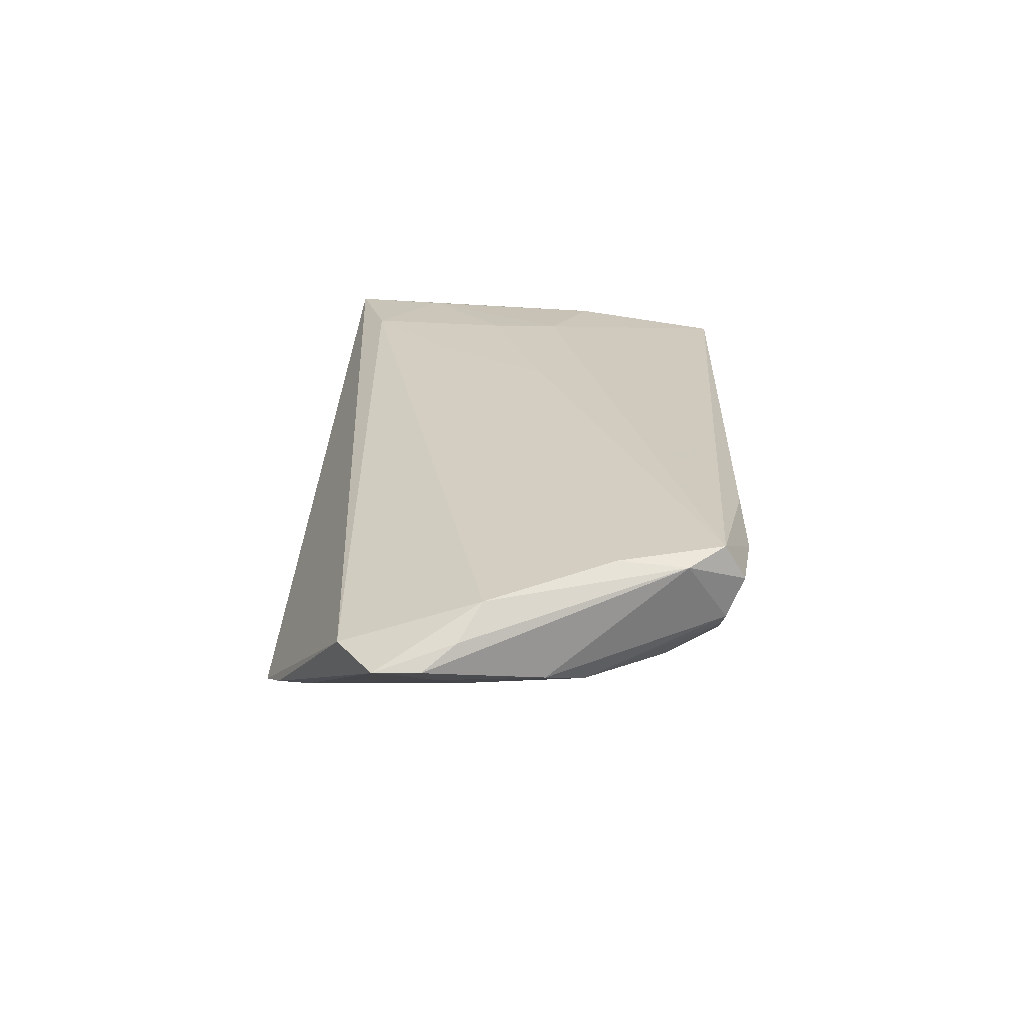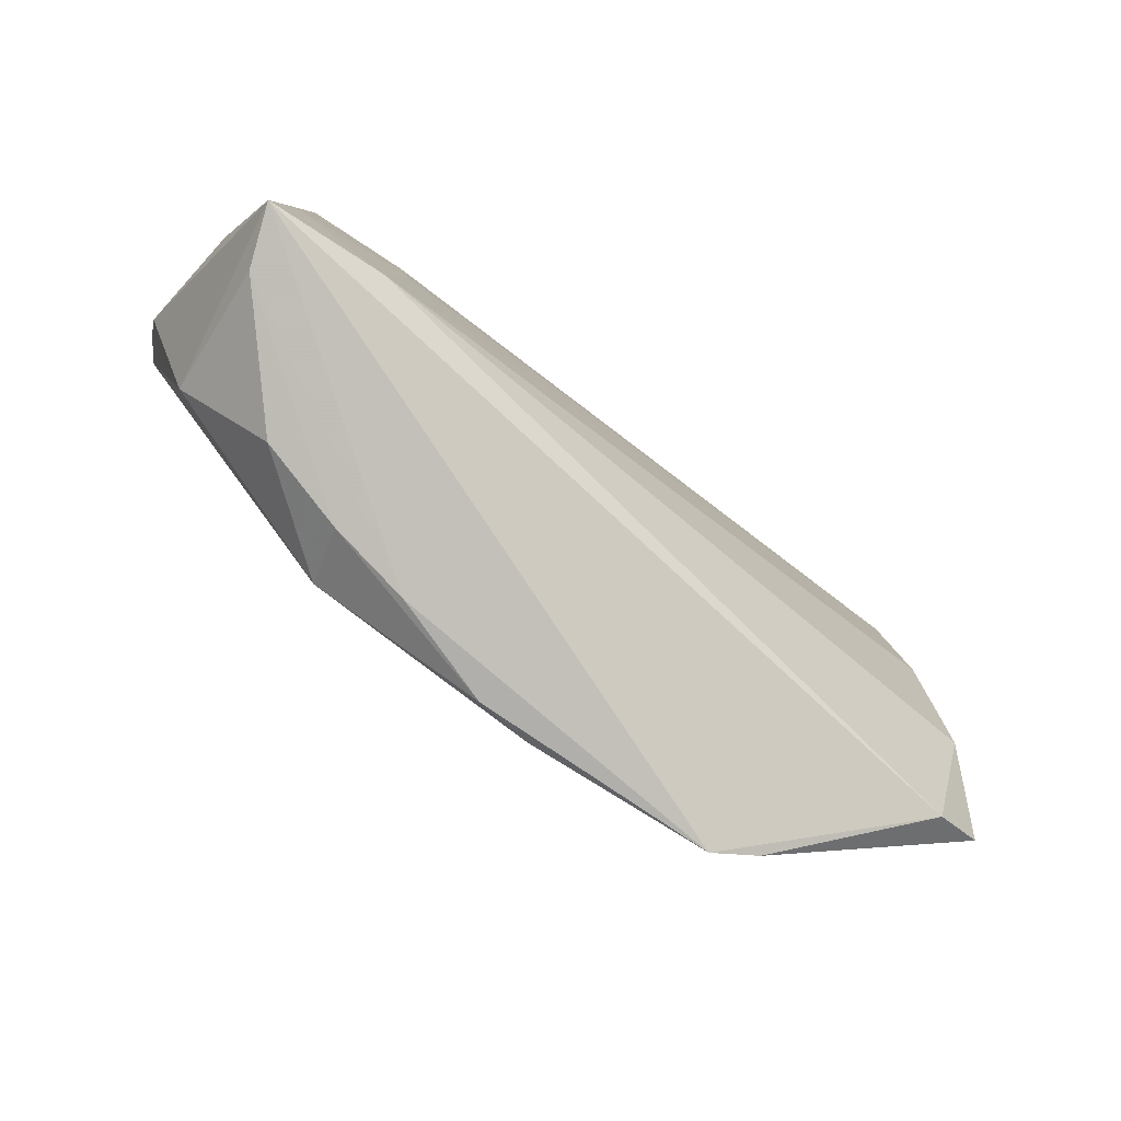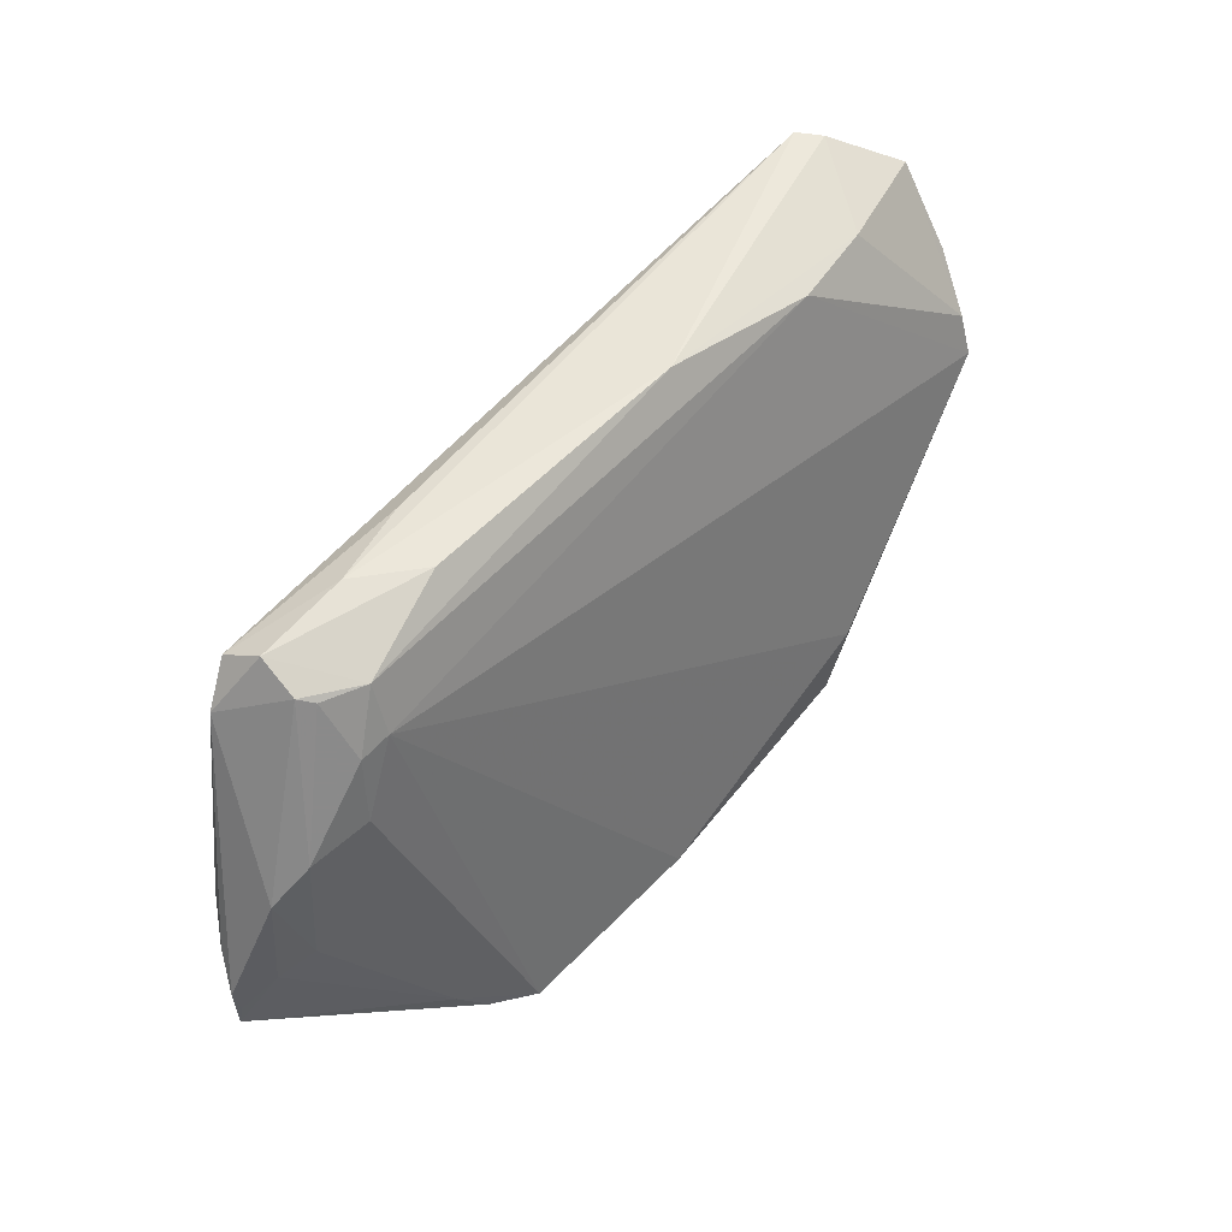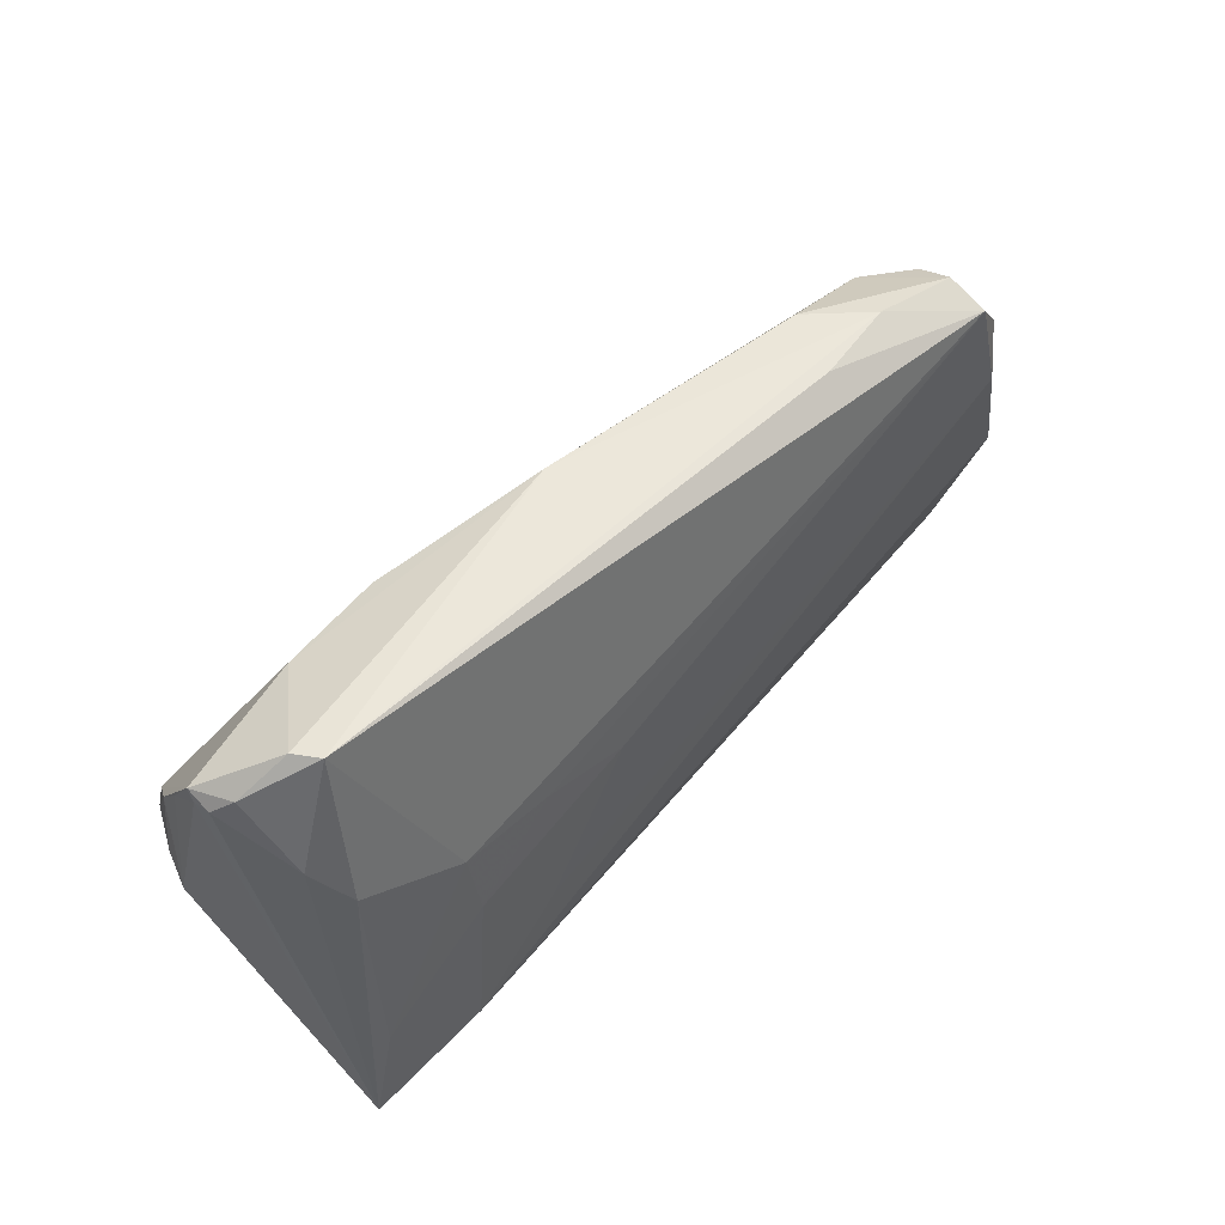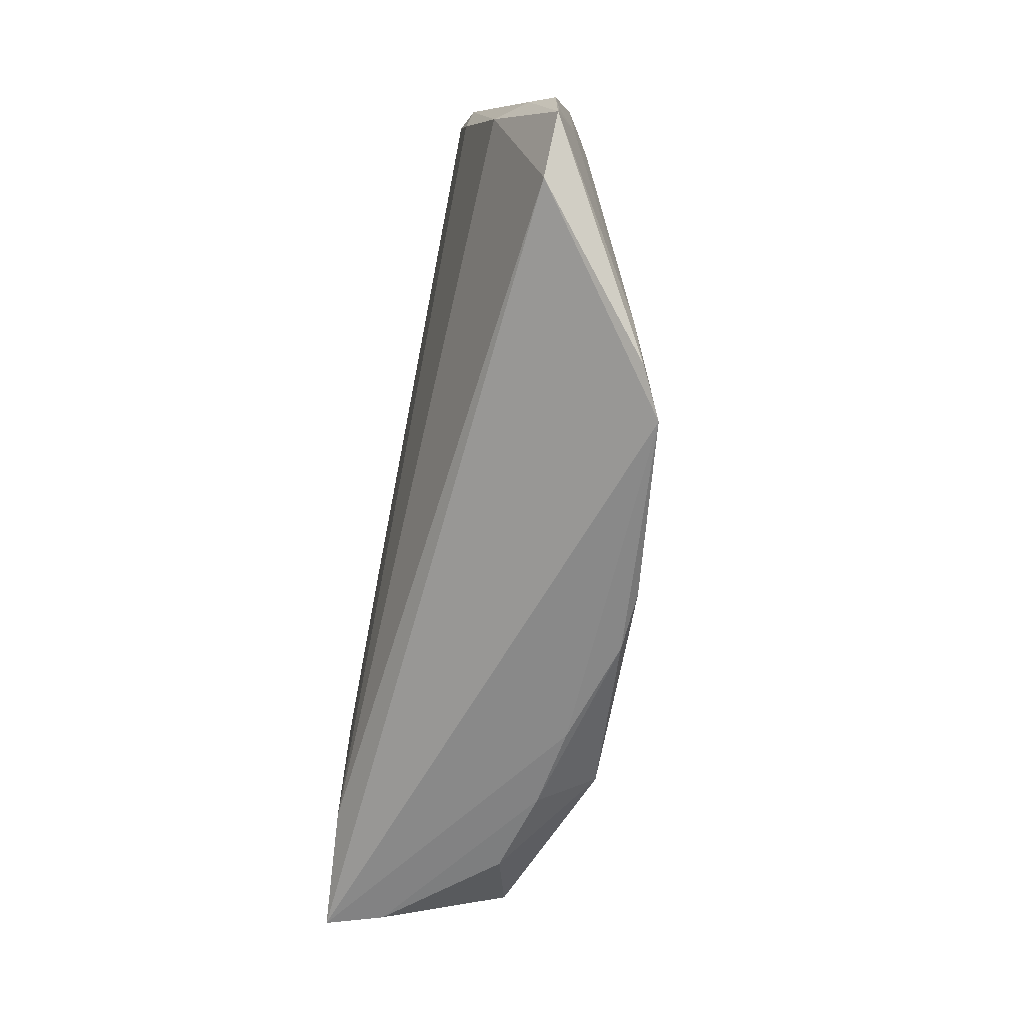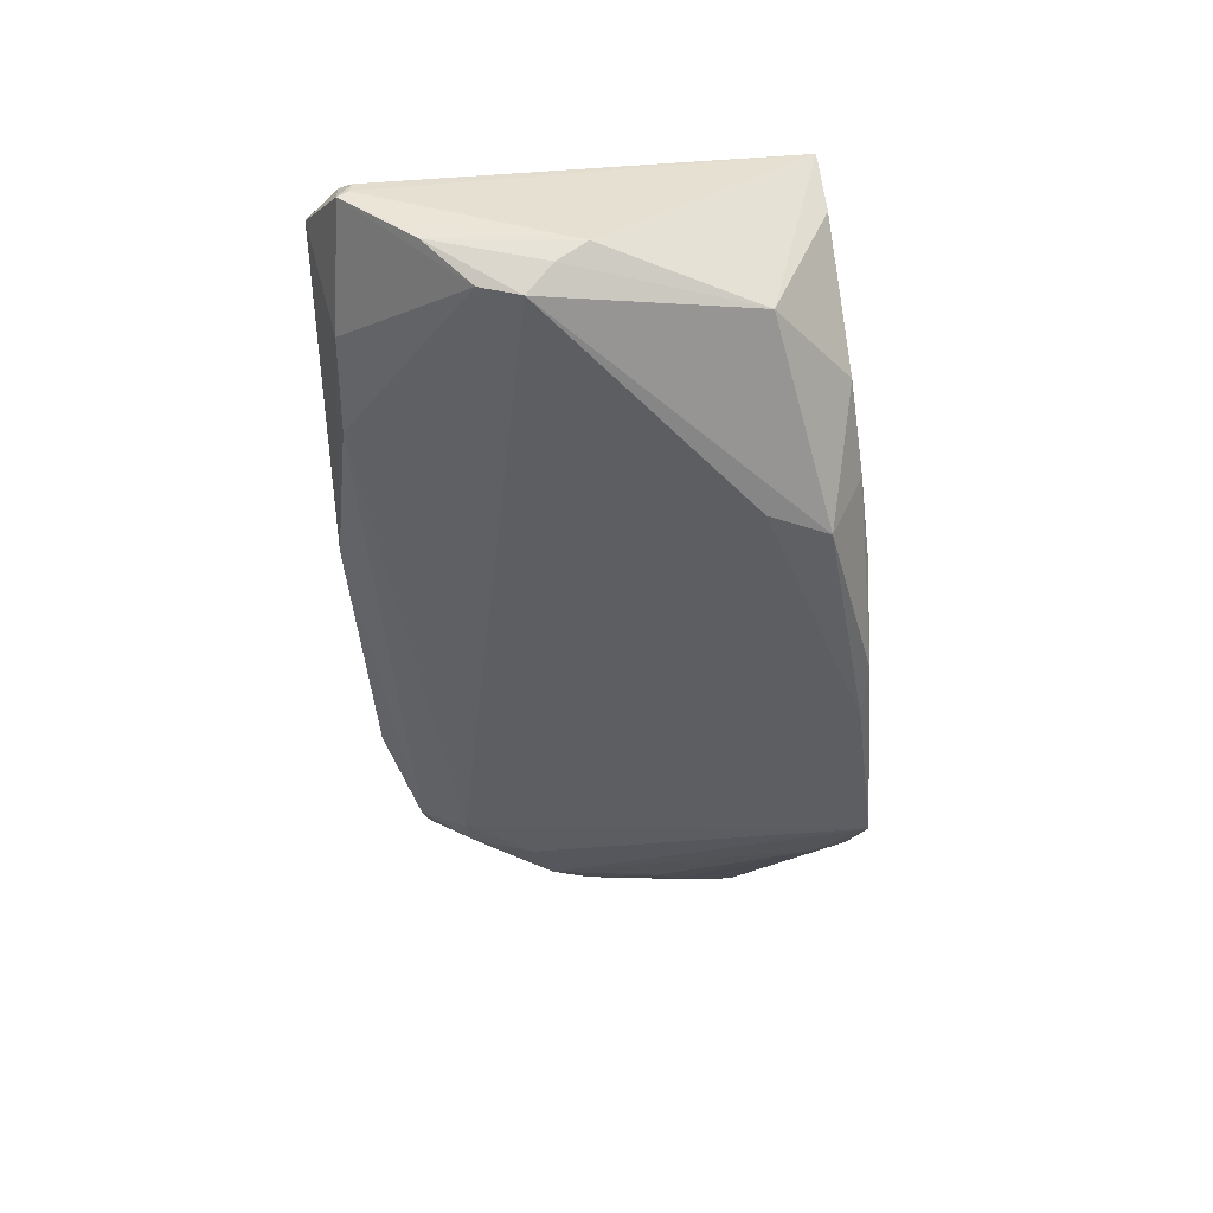
<metadata>
{"format":"obj","ext":"obj","renderer":"f3d","projection":"perspective","resolution":1024,"background":"white","views":[{"elev":24.9,"azim":92.4,"up":"+Z"},{"elev":-79.8,"azim":-38.9,"up":"+Y"},{"elev":52.9,"azim":126.0,"up":"+Y"},{"elev":48.8,"azim":-46.6,"up":"+Y"},{"elev":-63.3,"azim":78.4,"up":"+Y"},{"elev":-48.3,"azim":-86.1,"up":"+Z"}]}
</metadata>
<code>
v -0.05669 0.001467 -0.01006
v -0.05101 0.01023 0.01384
v 0.05931 -0.01385 0.006672
v -0.01429 -0.03115 -0.009936
v -0.05507 0.009777 -0.01143
v -0.05033 -0.01485 0.01513
v -0.05227 0.02996 0.008132
v 0.04192 0.02096 0.0004272
v -0.01067 0.03164 0.0005747
v 0.0434 0.02765 0.01613
v -0.03671 -0.02951 -0.005834
v 0.03761 0.02779 0.002043
v -0.02642 -0.01934 -0.01613
v -0.05862 0.01941 -0.002933
v -0.0004318 -0.03118 -0.01382
v 0.006813 -0.03012 -0.01432
v -0.05477 0.01597 0.01108
v -0.04357 0.02693 -0.002267
v -0.05928 0.02474 0.0008485
v -0.04845 -0.02103 -0.008827
v 0.03602 -0.02906 -0.008248
v -0.05746 0.02527 0.005755
v -0.02517 -0.03049 -0.008489
v 0.05019 0.01088 0.001362
v 0.0594 -0.008039 0.006861
v -0.05745 -0.00217 -0.007622
v 0.05167 -0.003665 0.001167
v 0.05891 -0.01111 0.006342
v -0.02298 -0.02664 -0.01585
v 0.02484 0.03161 0.003907
v 0.0475 0.01449 0.01594
v -0.0594 0.02345 0.001762
v -0.01533 0.00366 0.01613
v 0.05541 -0.006523 0.003664
v -0.04981 -0.0279 0.007615
v 0.02092 0.03108 0.01205
v -0.02641 -0.01236 0.01613
v 0.04228 0.02741 0.004919
v 0.03826 0.02176 -0.0002215
v -0.05291 -0.02711 0.01486
v 0.03153 0.03164 0.01037
v -0.058 0.01565 -0.006186
v -0.03817 -0.02271 0.01607
v 0.05261 -0.01865 0.007015
v 0.04327 0.01292 -0.0009502
v 0.03953 -0.02449 -0.006436
v 0.04351 0.02809 0.006629
v -0.05915 0.02329 0.003617
v 0.0305 -0.03164 -0.01114
v 0.05713 -0.003956 0.009637
v -0.02643 0.005209 0.0158
v -0.03137 0.02777 -0.003405
v 0.04263 0.03026 0.01145
v 0.05423 0.006248 0.003641
v -0.05048 0.0302 0.01116
v -0.05481 0.004665 -0.0132
v -0.03809 0.005073 0.01552
v 0.05343 -0.001159 0.01324
v 0.04729 0.0231 0.01505
v -0.03673 -0.003926 0.01597
f 40 49 44
f 22 17 55
f 7 22 55
f 58 44 3
f 4 49 40
f 4 15 49
f 23 15 4
f 29 15 23
f 45 24 49
f 49 39 45
f 57 10 55
f 32 40 48
f 40 17 48
f 17 22 48
f 19 14 32
f 22 7 19
f 32 48 19
f 19 48 22
f 50 3 25
f 58 3 50
f 40 44 43
f 43 44 58
f 25 3 28
f 49 15 16
f 15 29 16
f 16 29 13
f 13 39 16
f 16 39 49
f 12 39 52
f 14 19 42
f 42 19 5
f 24 45 8
f 8 45 39
f 8 39 12
f 2 57 55
f 55 17 2
f 2 17 40
f 33 10 51
f 10 57 51
f 53 41 10
f 12 30 53
f 53 30 41
f 55 10 36
f 36 41 55
f 10 41 36
f 31 43 58
f 37 10 33
f 37 31 10
f 43 31 37
f 40 43 6
f 6 2 40
f 57 2 6
f 33 51 60
f 60 51 57
f 60 37 33
f 43 37 60
f 57 6 60
f 60 6 43
f 49 24 46
f 40 20 35
f 35 4 40
f 23 4 35
f 11 29 23
f 11 20 29
f 23 35 11
f 11 35 20
f 26 20 40
f 1 20 26
f 26 40 32
f 32 14 26
f 26 42 1
f 14 42 26
f 18 19 7
f 5 19 18
f 18 52 5
f 1 42 56
f 56 42 5
f 56 20 1
f 56 39 13
f 13 29 56
f 29 20 56
f 56 52 39
f 5 52 56
f 12 52 9
f 9 30 12
f 9 18 7
f 52 18 9
f 9 7 55
f 55 41 9
f 41 30 9
f 12 53 47
f 24 47 54
f 49 46 21
f 21 46 3
f 21 44 49
f 21 3 44
f 34 28 3
f 3 46 34
f 25 28 34
f 34 54 25
f 38 8 12
f 12 47 38
f 24 8 38
f 38 47 24
f 25 54 59
f 59 50 25
f 59 53 10
f 10 31 59
f 59 47 53
f 59 54 47
f 58 50 59
f 59 31 58
f 27 34 46
f 27 46 24
f 54 34 27
f 24 54 27

</code>
